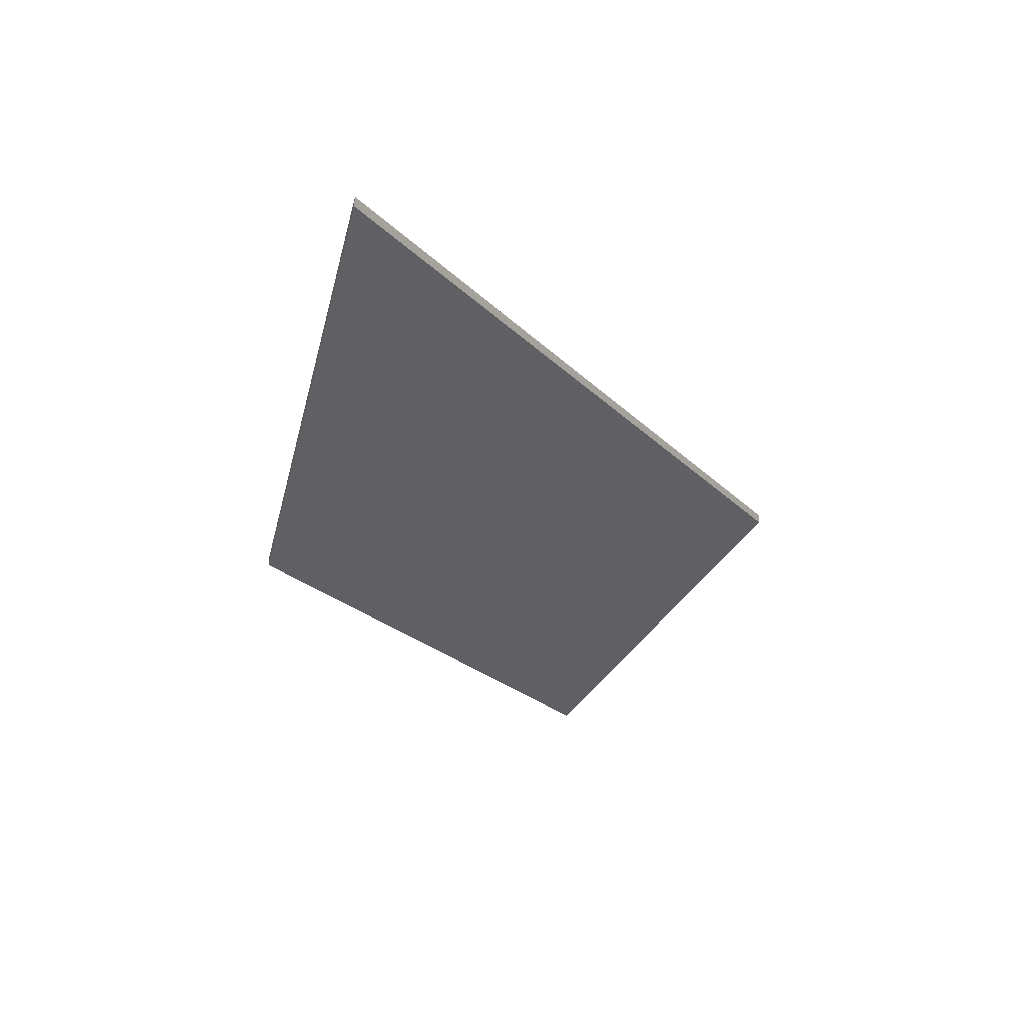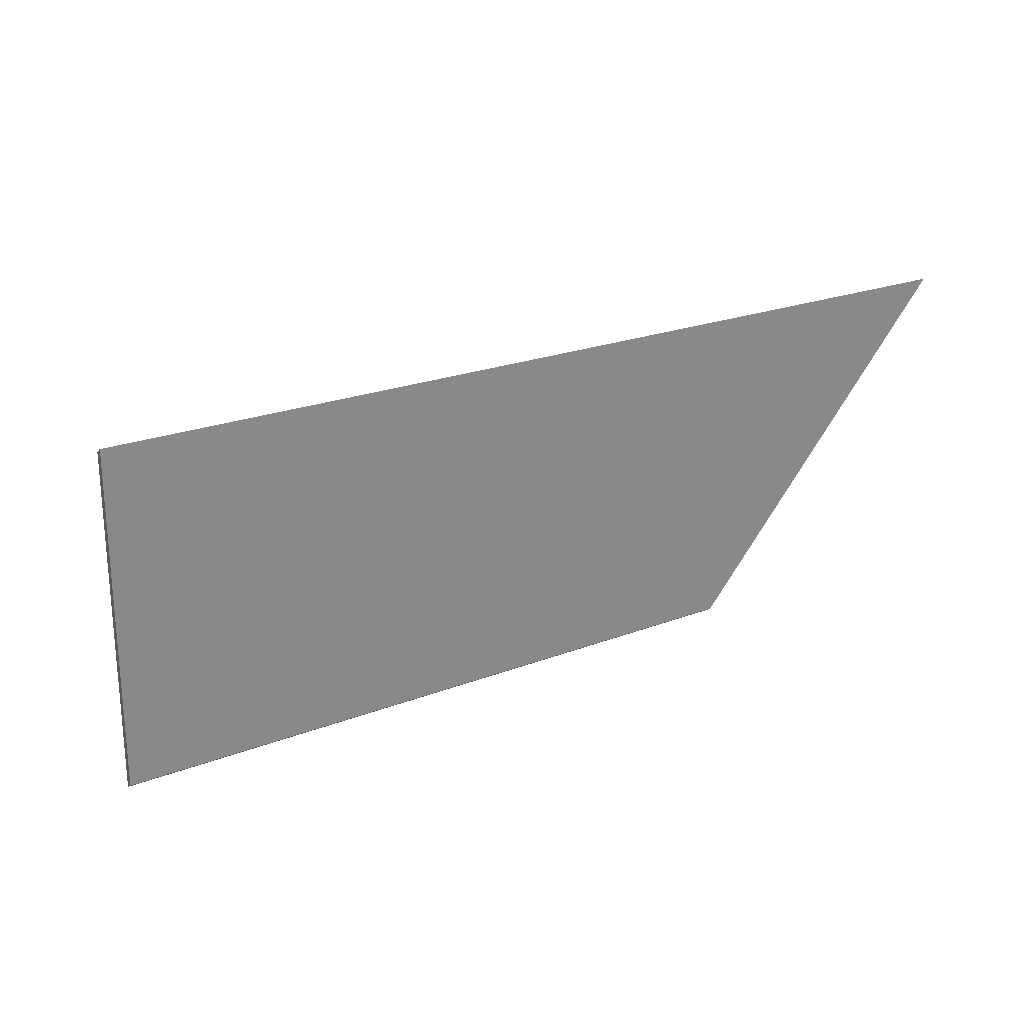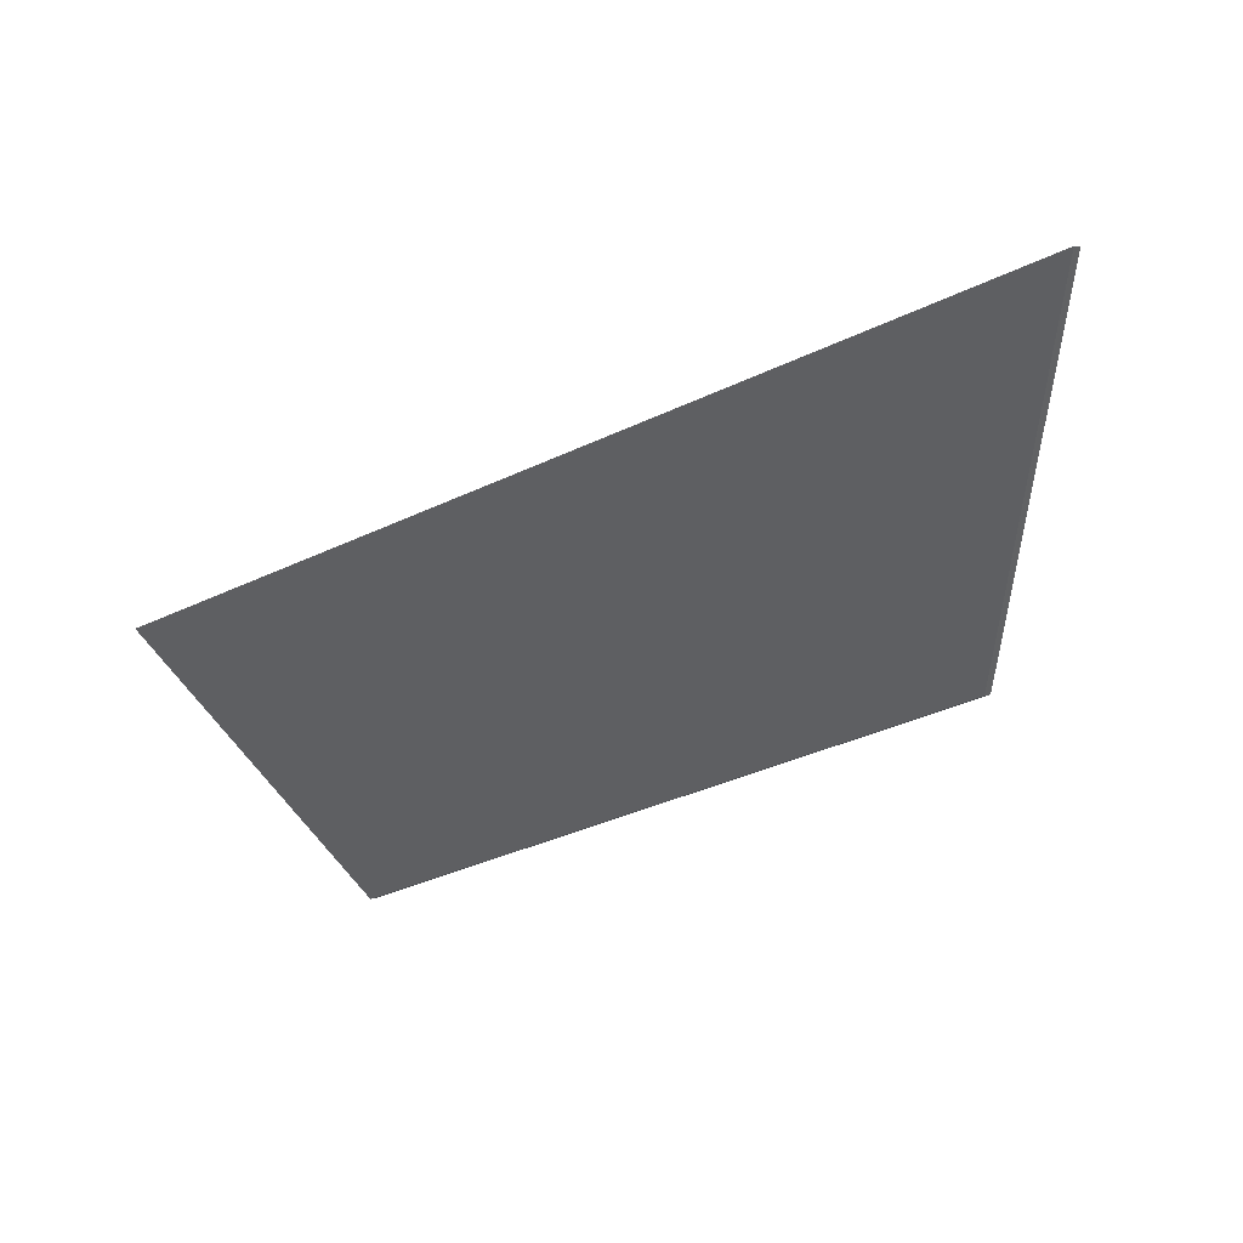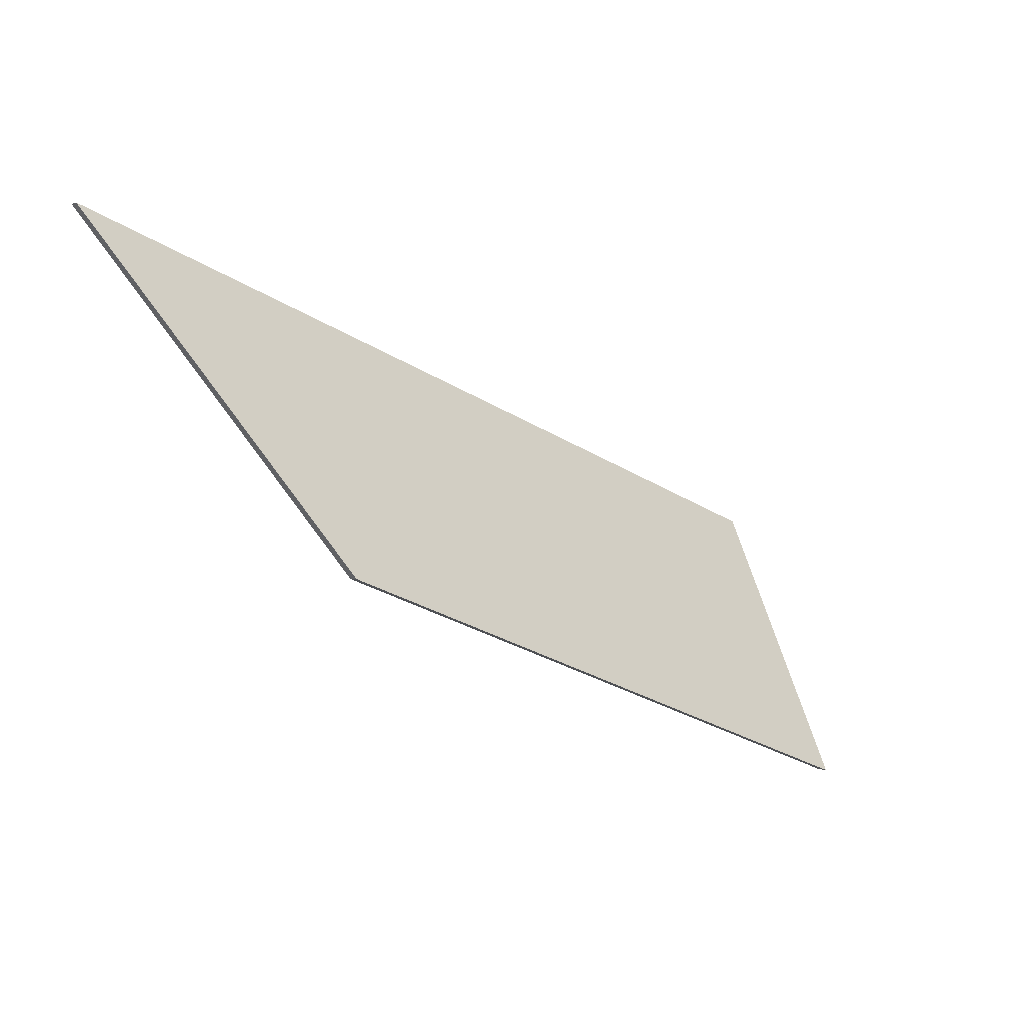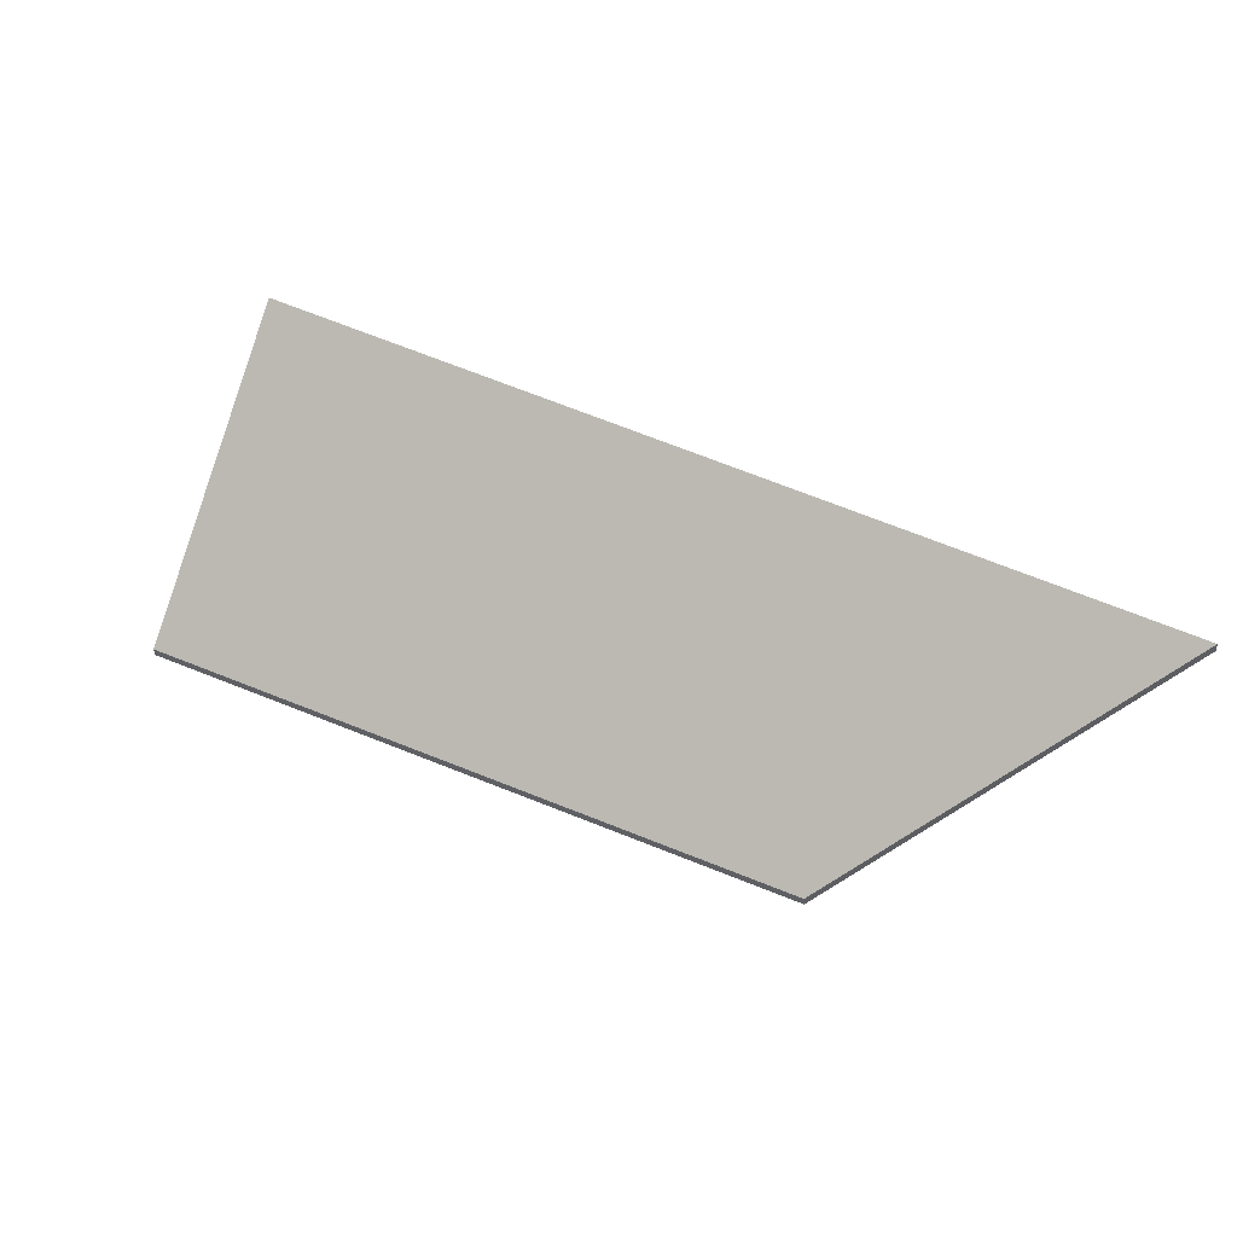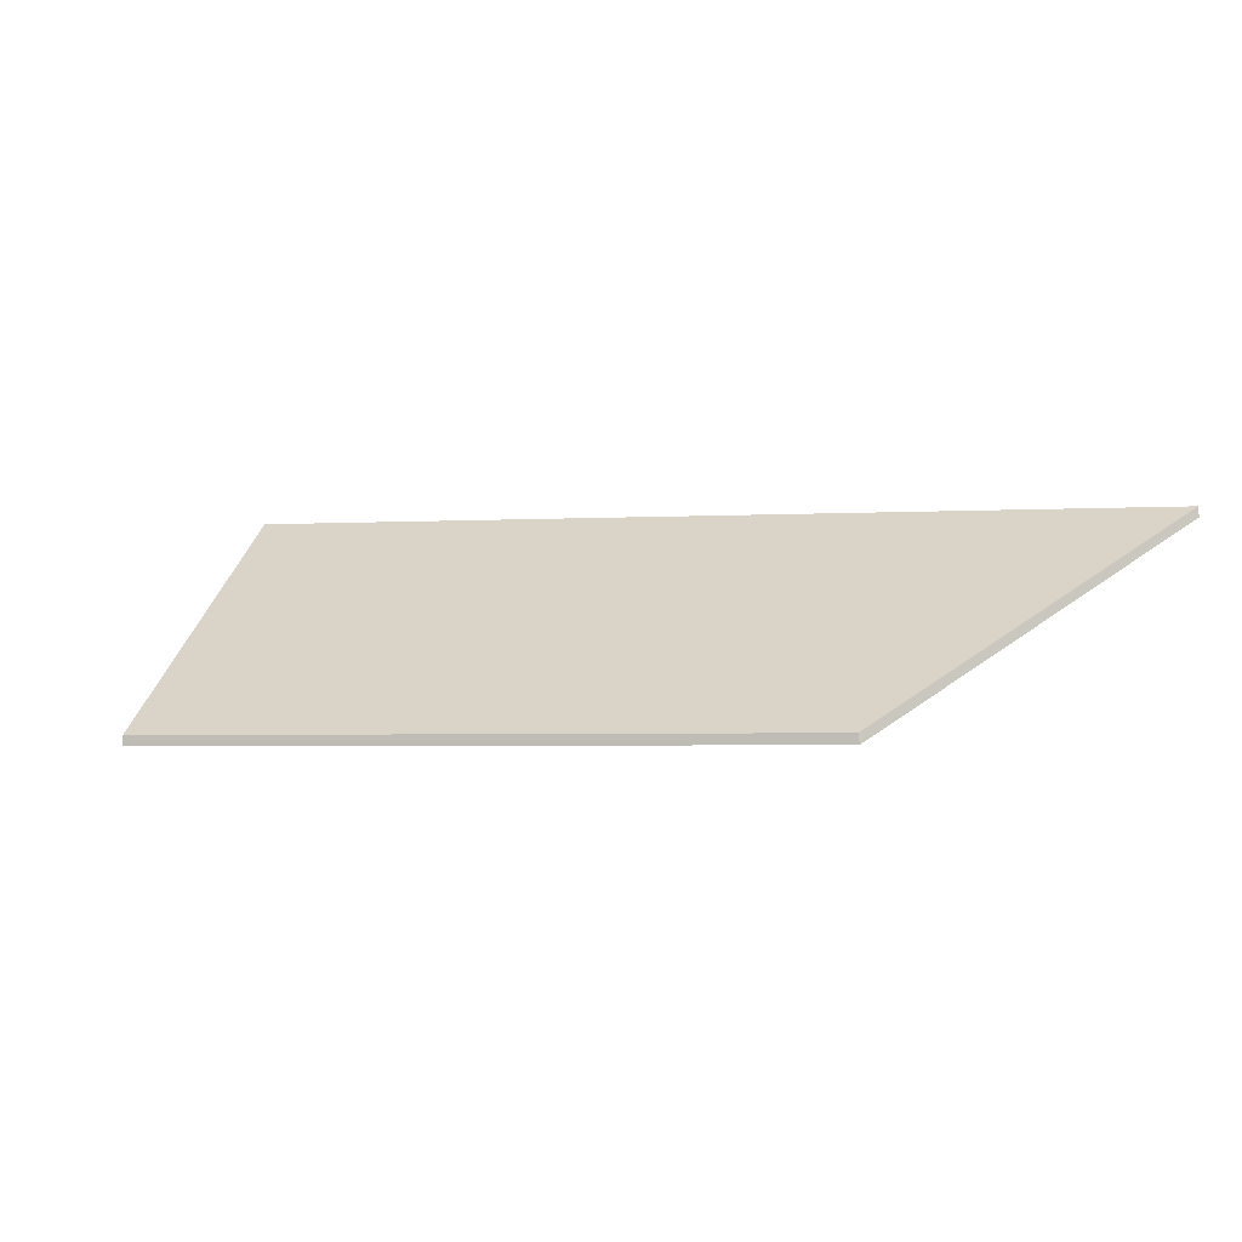
<metadata>
{"format":"obj","ext":"obj","renderer":"f3d","projection":"perspective","resolution":1024,"background":"white","views":[{"elev":-21.1,"azim":-42.2,"up":"+Y"},{"elev":-14.5,"azim":157.0,"up":"+Z"},{"elev":3.4,"azim":-147.1,"up":"+Z"},{"elev":0.6,"azim":-41.3,"up":"+Z"},{"elev":55.4,"azim":-136.8,"up":"+Y"},{"elev":-3.5,"azim":-144.0,"up":"+Y"}]}
</metadata>
<code>
v 2.4 0.07467 3.229
v 2.437 0.02562 3.149
v 2.588 0.02562 3.096
v 2.609 0.07767 3.159
v 2.609 0.08004 3.159
v 2.609 0.07767 3.159
v 2.588 0.02562 3.096
v 2.588 0.02799 3.096
v 2.588 0.02799 3.096
v 2.588 0.02562 3.096
v 2.437 0.02562 3.149
v 2.438 0.02799 3.149
v 2.438 0.02799 3.149
v 2.437 0.02562 3.149
v 2.4 0.07467 3.229
v 2.4 0.07704 3.229
v 2.4 0.07704 3.229
v 2.4 0.07467 3.229
v 2.609 0.07767 3.159
v 2.609 0.08004 3.159
v 2.609 0.08004 3.159
v 2.588 0.02799 3.096
v 2.438 0.02799 3.149
v 2.4 0.07704 3.229
f 1 2 3
f 1 3 4
f 5 6 7
f 5 7 8
f 9 10 11
f 9 11 12
f 13 14 15
f 13 15 16
f 17 18 19
f 17 19 20
f 21 22 23
f 21 23 24

</code>
